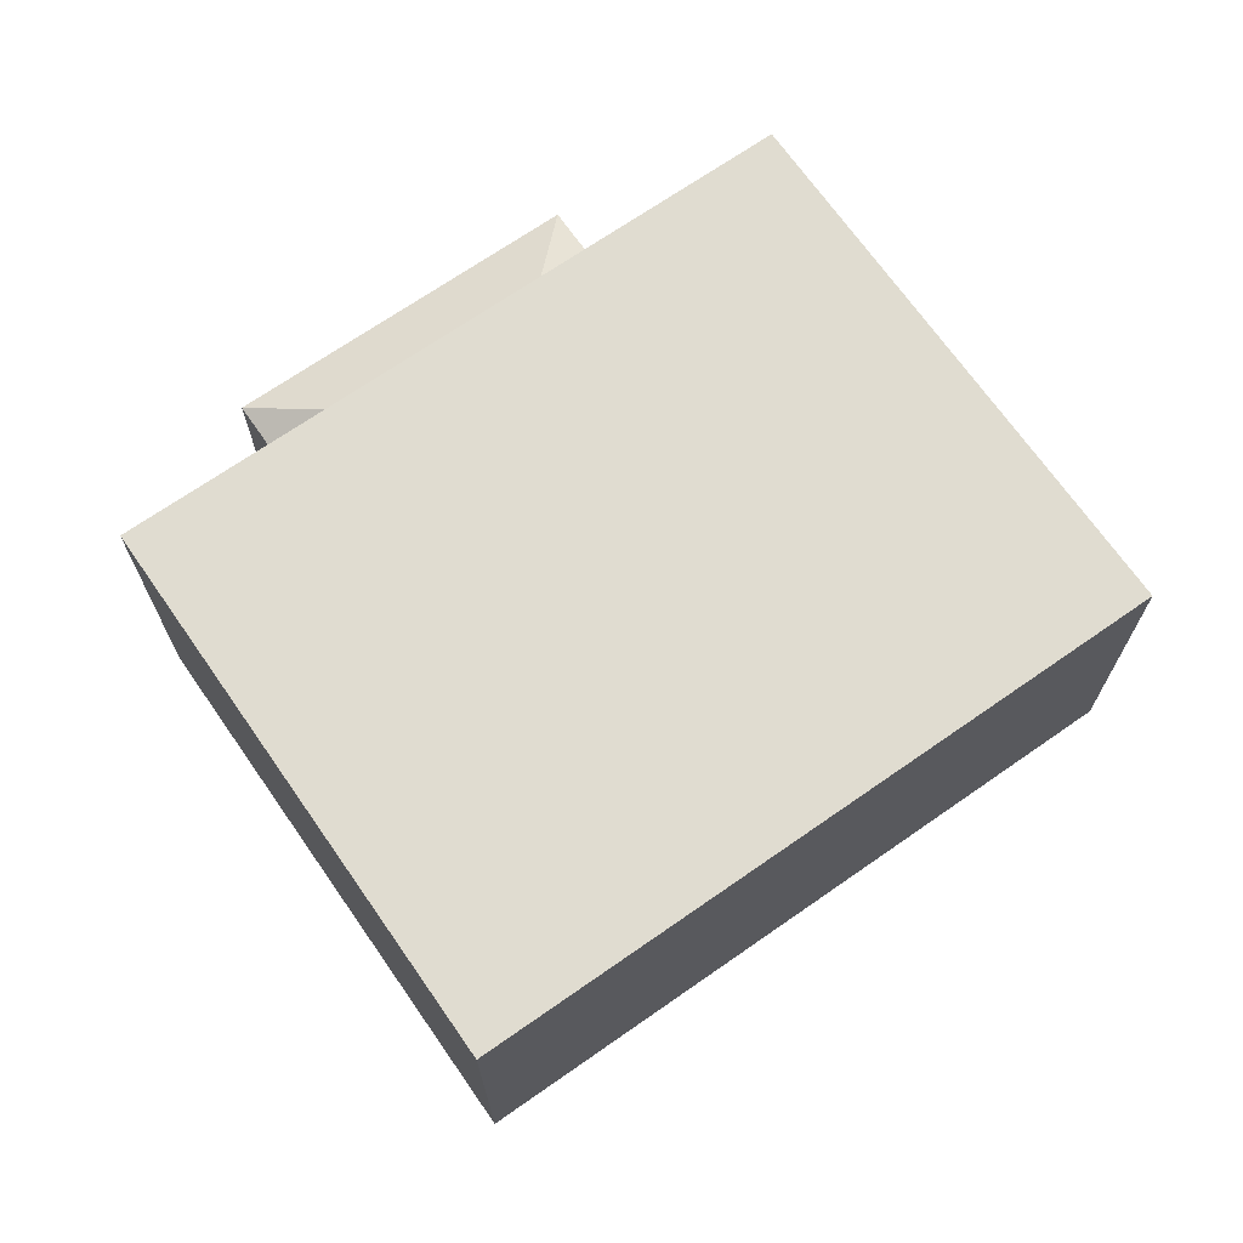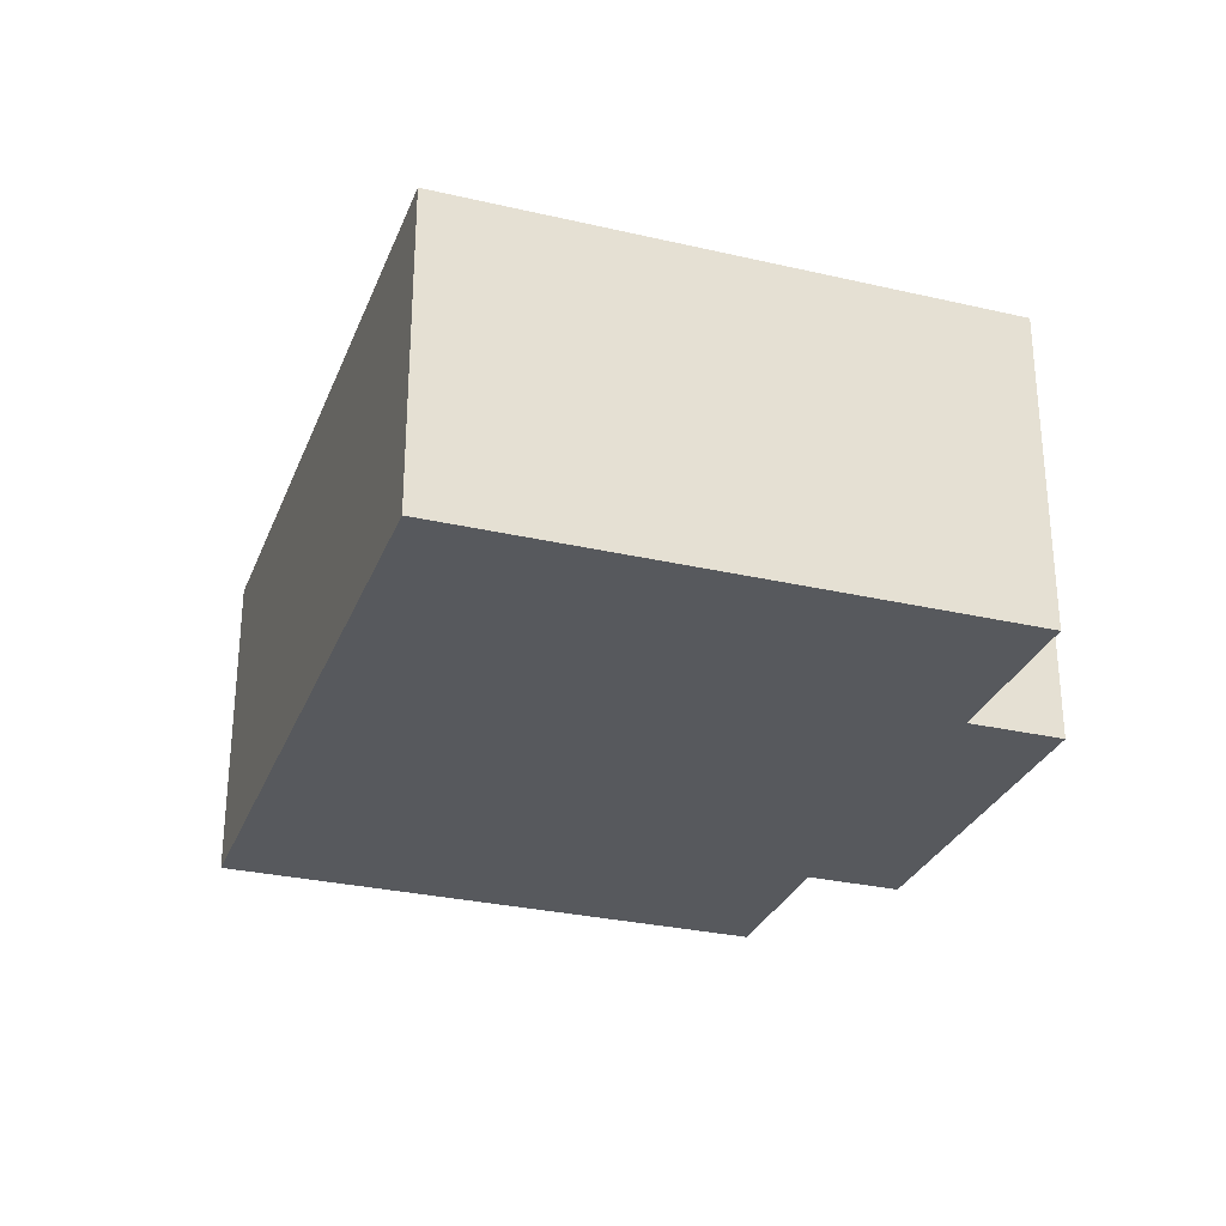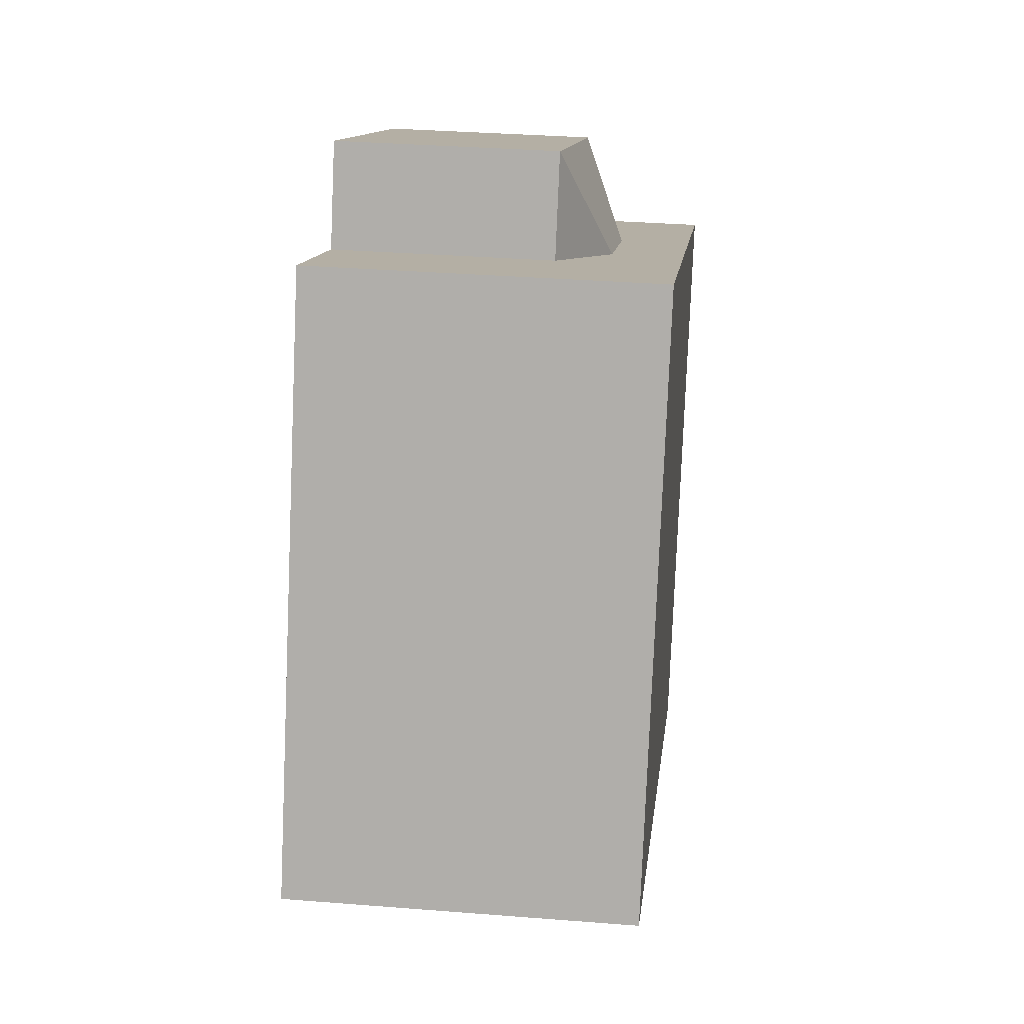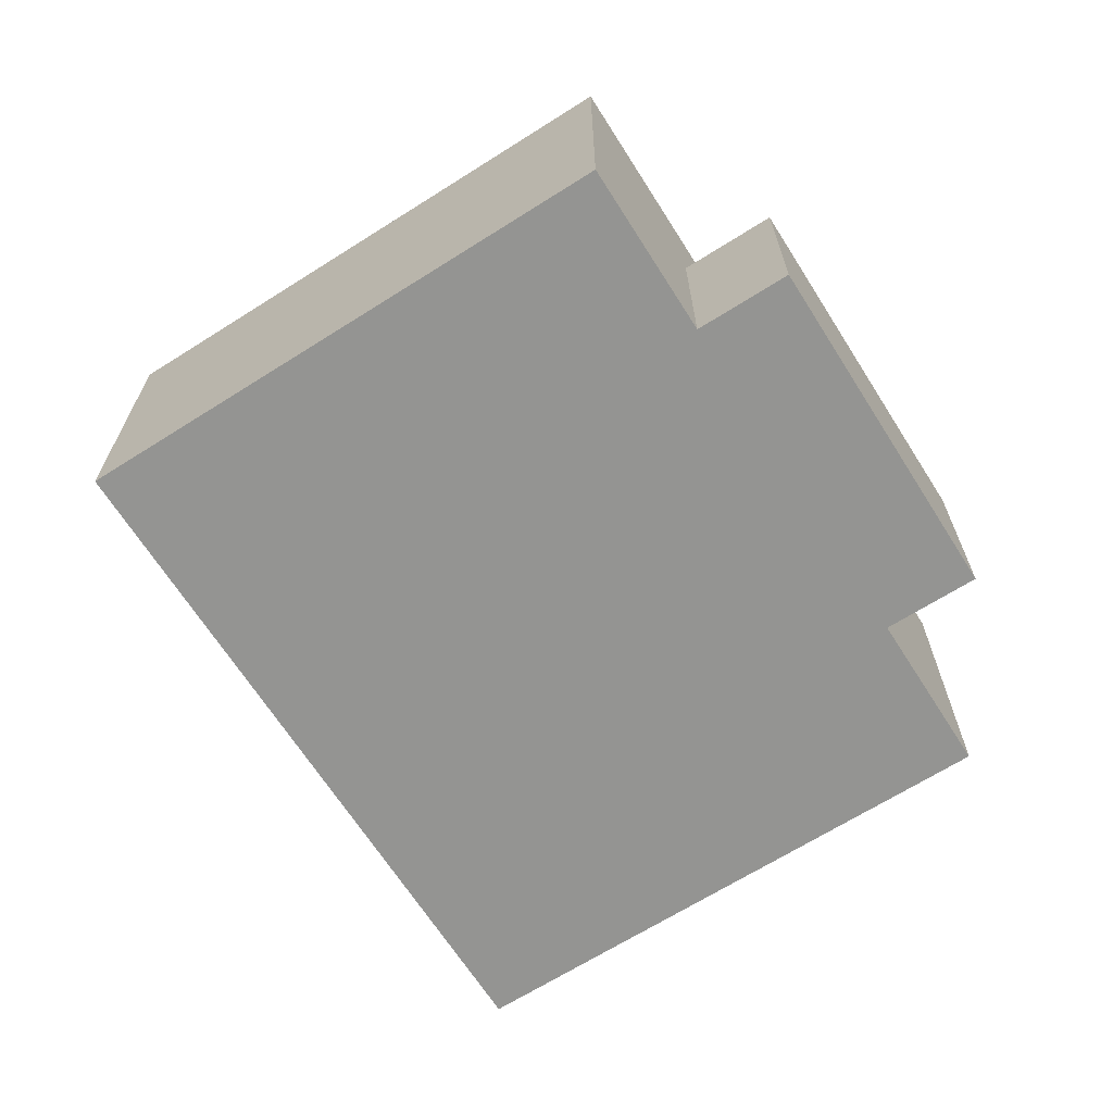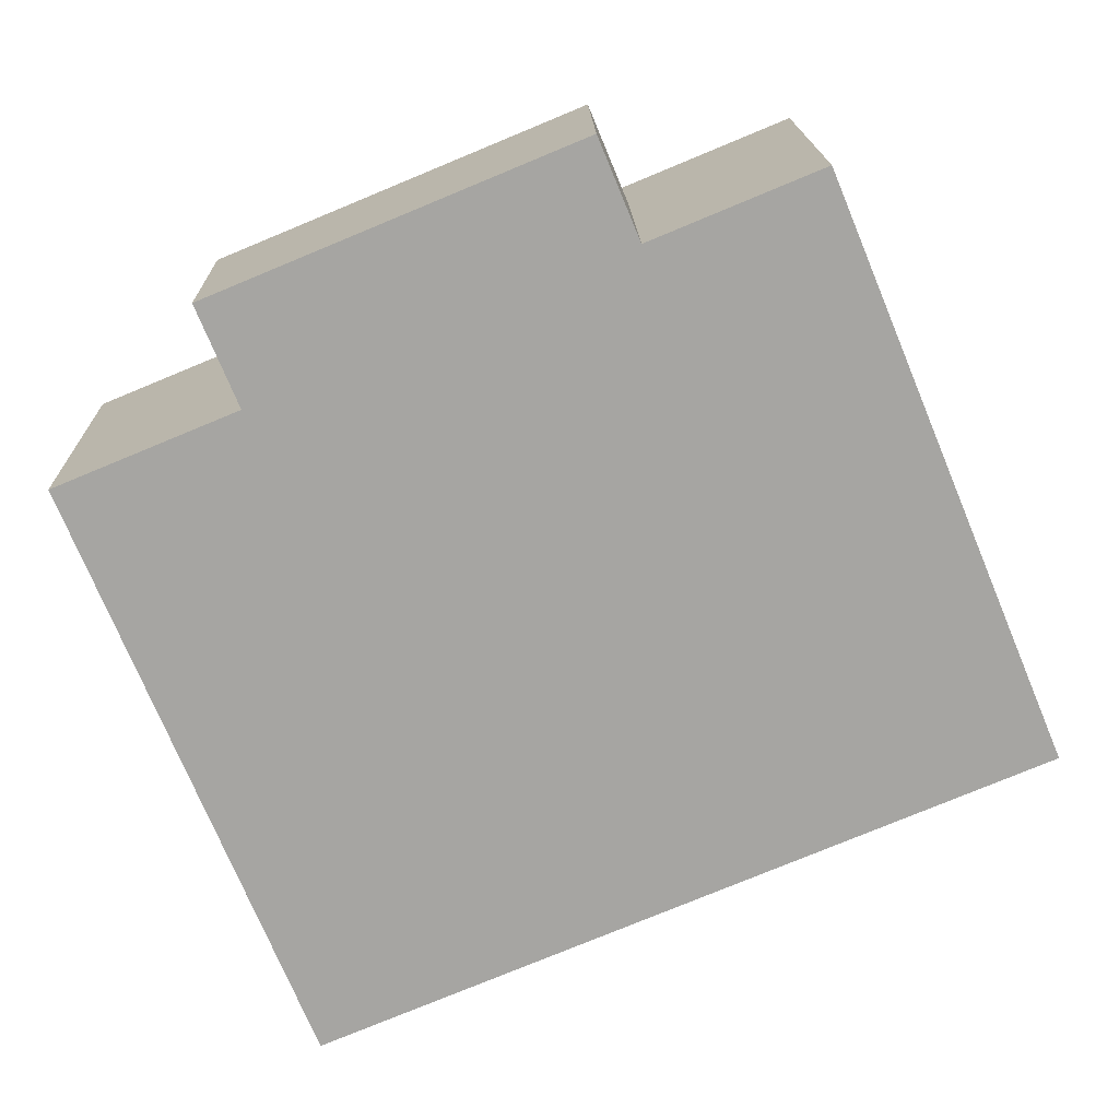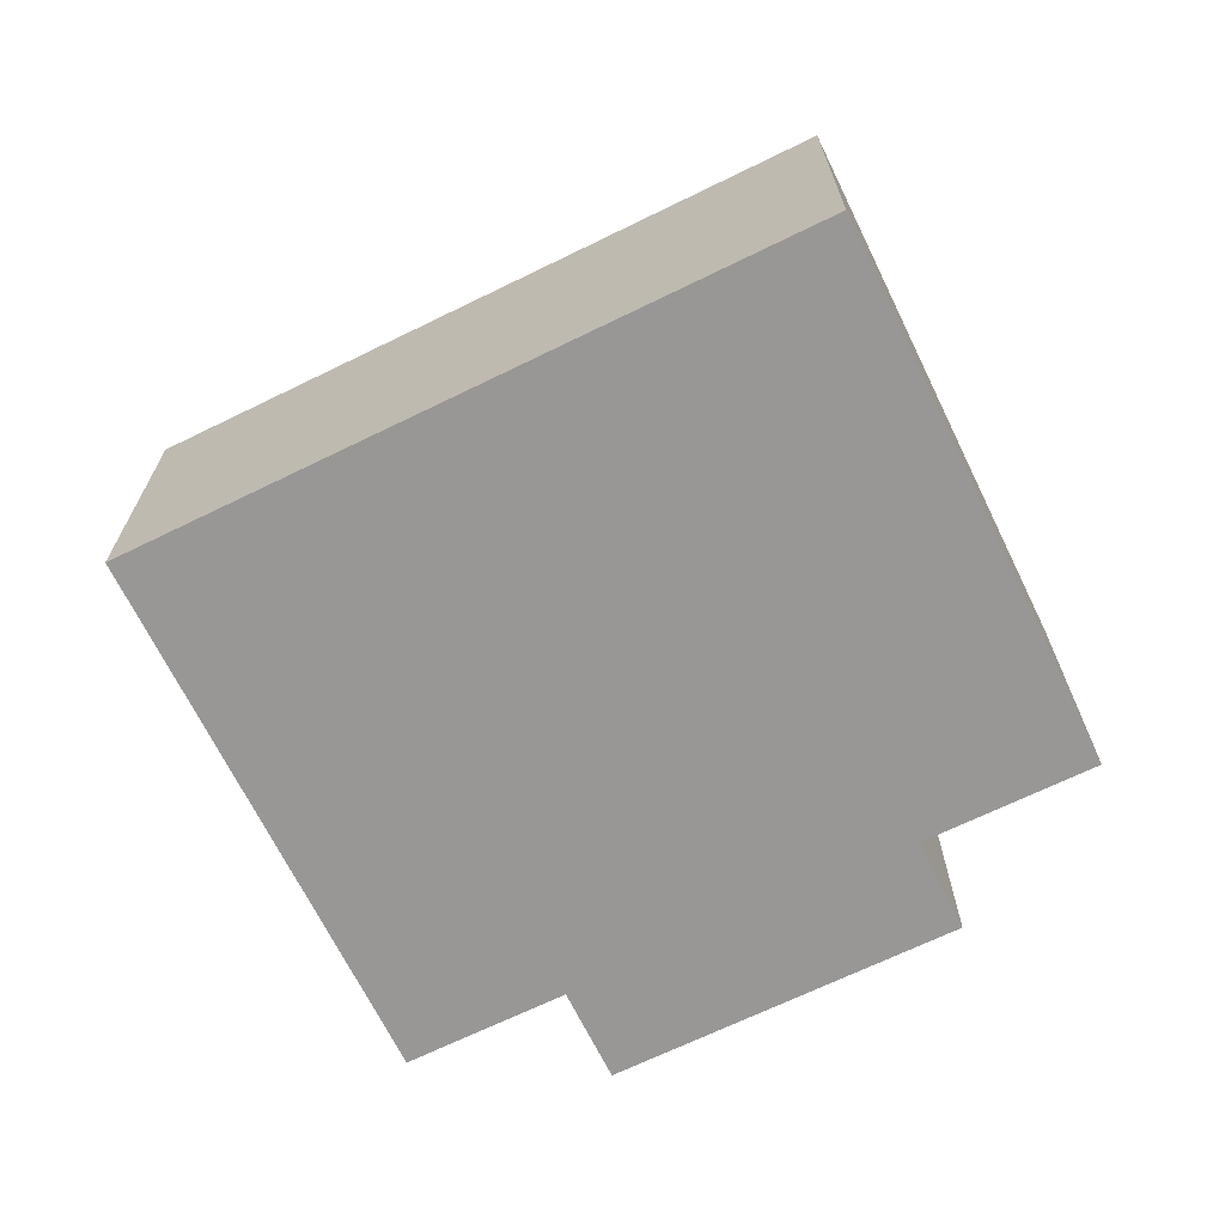
<metadata>
{"format":"obj","ext":"obj","renderer":"f3d","projection":"perspective","resolution":1024,"background":"white","views":[{"elev":69.6,"azim":122.6,"up":"+Y"},{"elev":-29.4,"azim":-131.4,"up":"+Y"},{"elev":33.5,"azim":96.2,"up":"+Z"},{"elev":-66.9,"azim":-80.1,"up":"+Y"},{"elev":16.5,"azim":-1.4,"up":"+Z"},{"elev":-68.3,"azim":-176.4,"up":"+Y"}]}
</metadata>
<code>
v  11.54 9.477 4.777
v  19.47 7.482 8.063
v  19.47 9.477 8.063
v  19.47 3.769 8.063
v  14.84 6.115 6.146
v  19.47 -4.937e-16 8.063
v  12.15 7.482 5.029
v  0.0002024 9.477 -0.0002998
v  7.599 7.482 3.146
v  4.902 6.115 2.029
v  4.902 -1.243e-16 2.03
v  7.755e-05 3.632 -0.0001149
v  0 0 0
v  14.84 -3.763e-16 6.146
v  6.413 3.632 -15.49
v  25.89 4.546e-16 -7.425
v  6.413 9.484e-16 -15.49
v  6.413 9.477 -15.49
v  17.95 9.477 -10.71
v  25.89 9.477 -7.425
v  25.89 3.769 -7.425
v  13.73 6.115 8.844
v  13.73 -5.415e-16 8.844
v  3.785 6.115 4.727
v  3.784 -2.895e-16 4.727
g defaultobject
f 1 2 3
f 2 1 4
f 4 1 5
f 4 5 6
f 5 1 7
f 7 1 8
f 7 8 9
f 9 8 10
f 10 8 11
f 11 8 12
f 11 12 13
f 14 6 5
f 15 16 17
f 16 15 18
f 16 18 19
f 16 19 20
f 16 20 21
f 3 21 20
f 21 3 16
f 16 3 6
f 6 3 2
f 6 2 4
f 13 15 17
f 15 13 18
f 18 13 12
f 18 12 8
f 14 22 23
f 22 14 5
f 23 24 25
f 24 23 22
f 11 24 10
f 24 11 25
f 17 11 13
f 11 17 16
f 11 16 14
f 11 14 23
f 14 16 6
f 23 25 11
f 20 1 3
f 1 20 8
f 8 20 19
f 8 19 18
f 22 5 7
f 9 22 7
f 22 9 24
f 24 9 10

</code>
